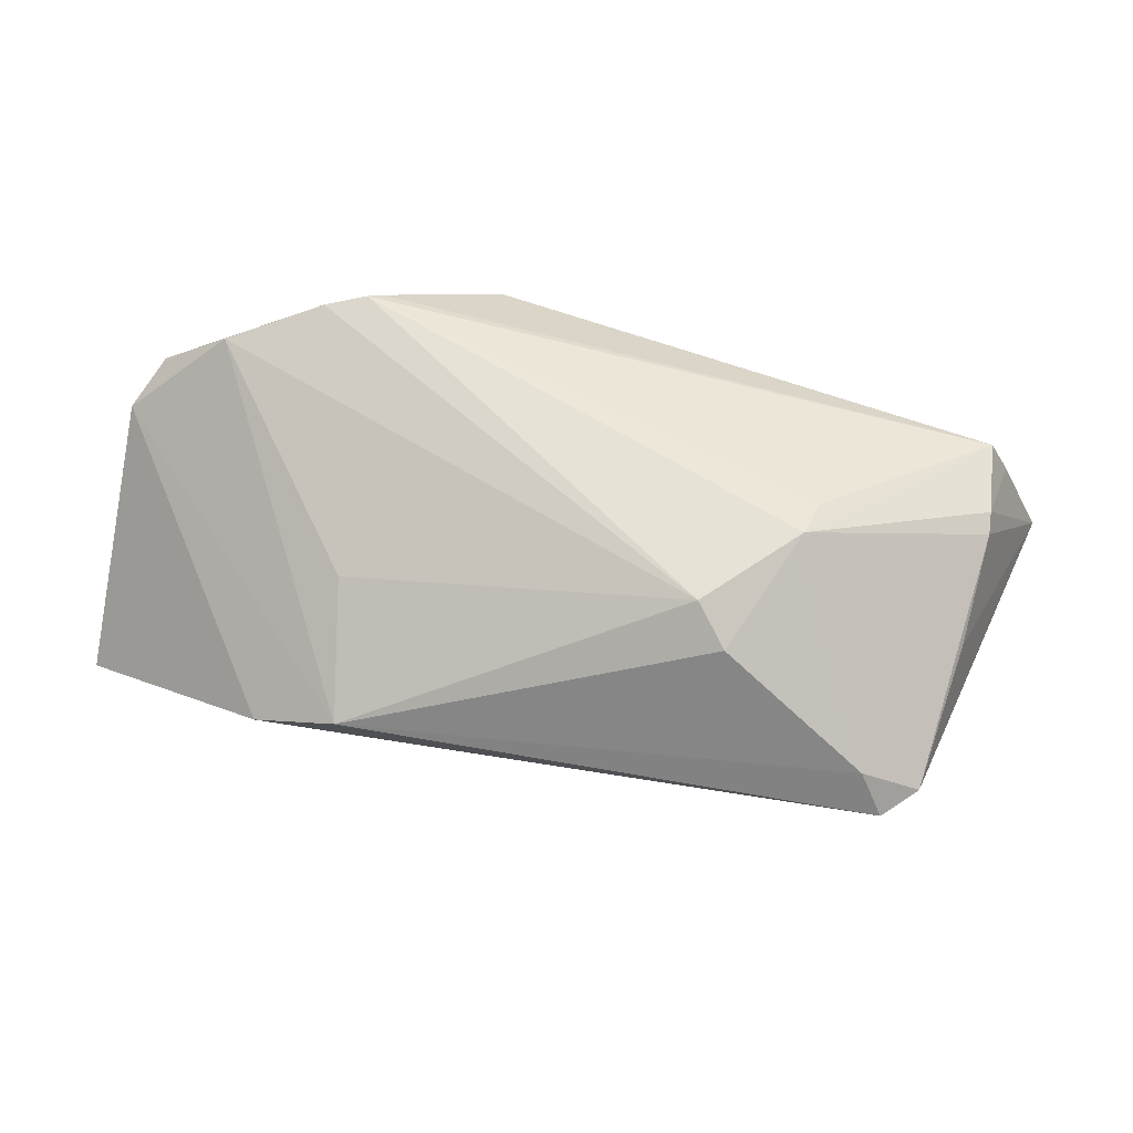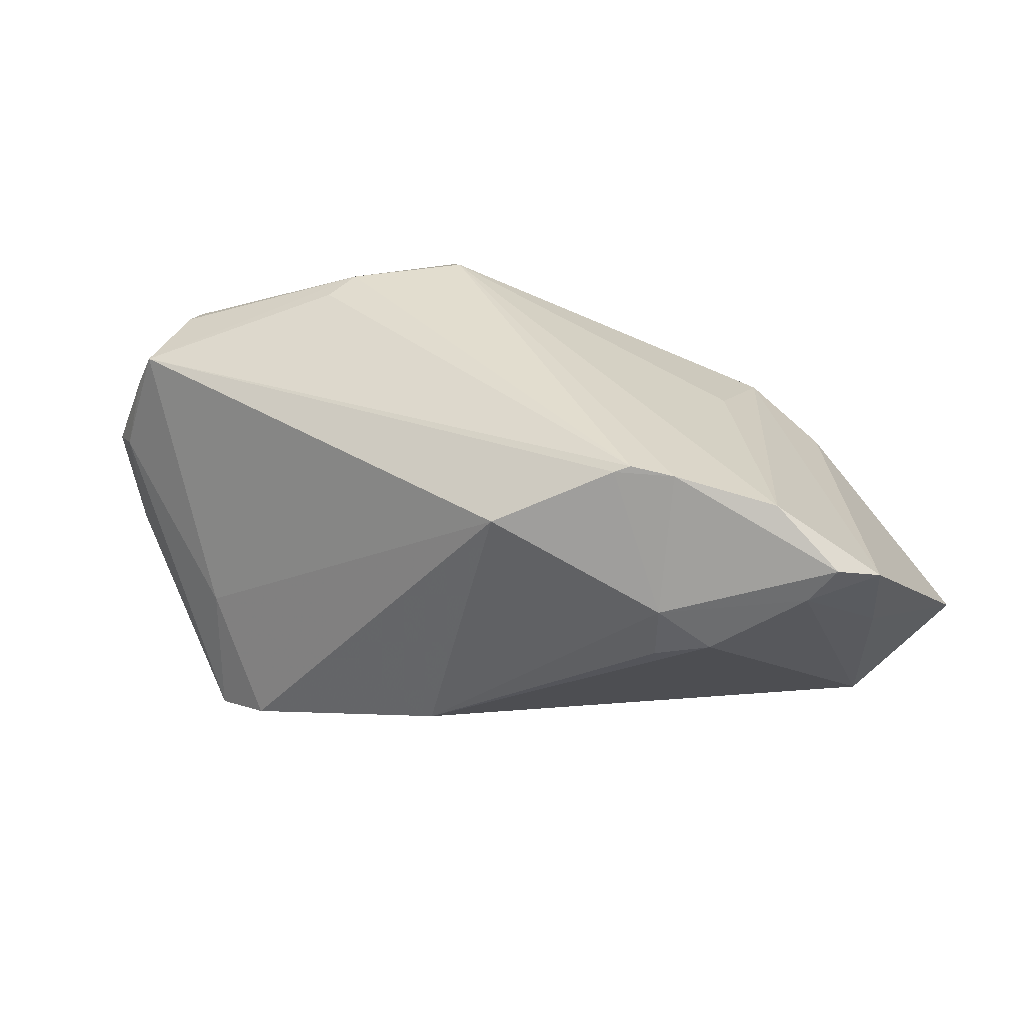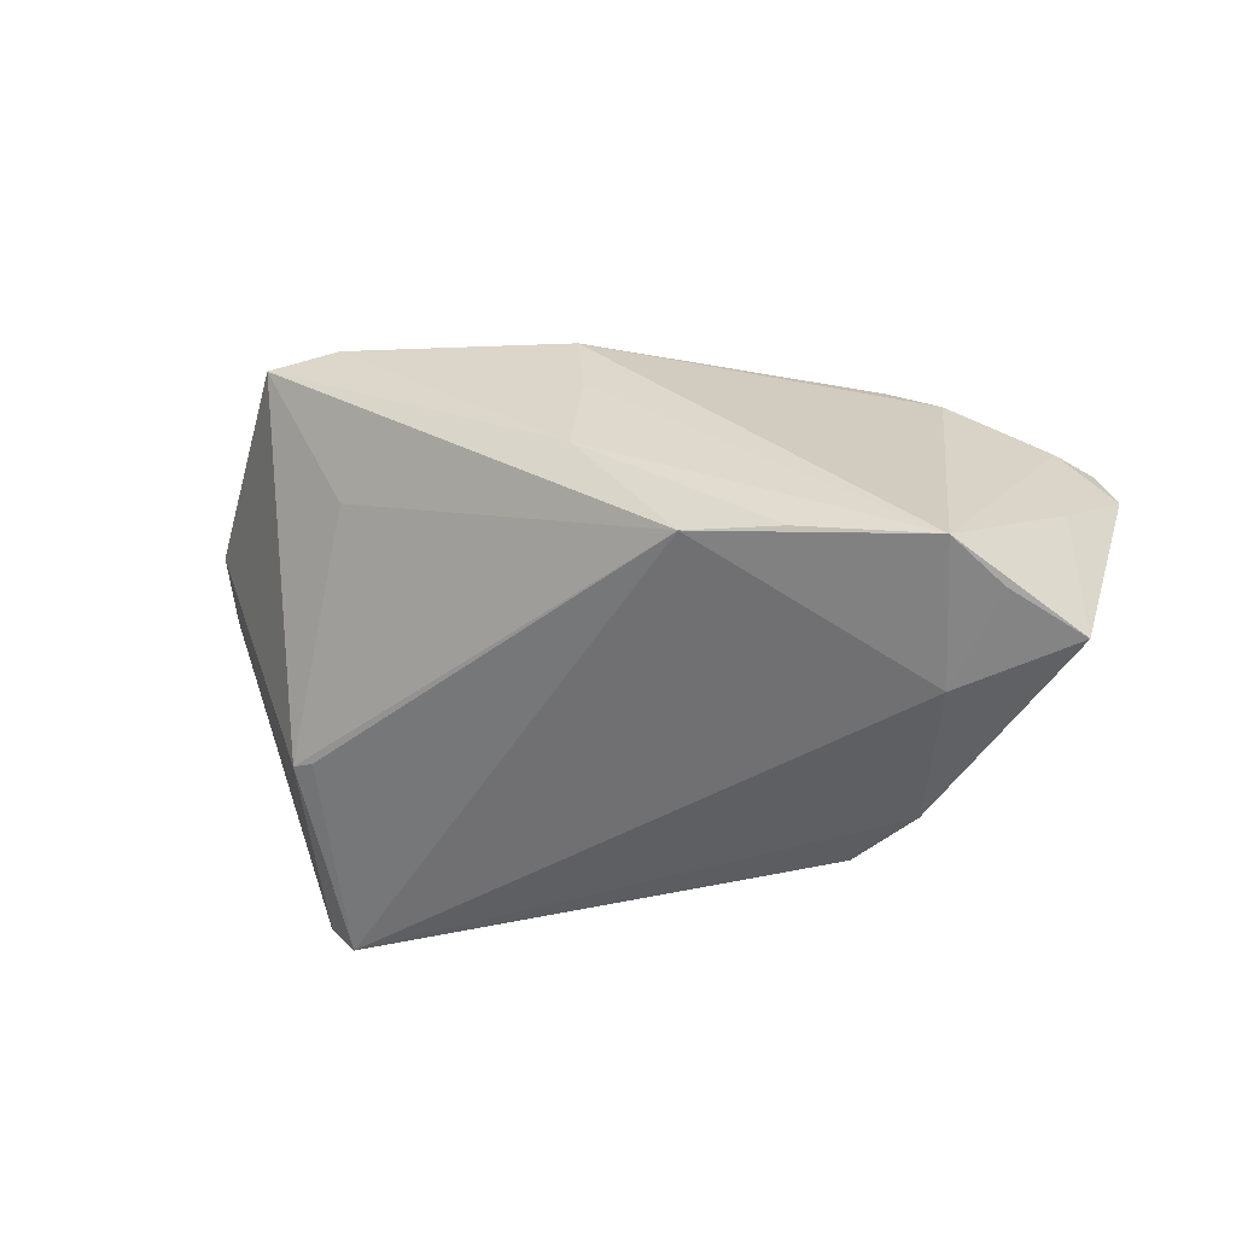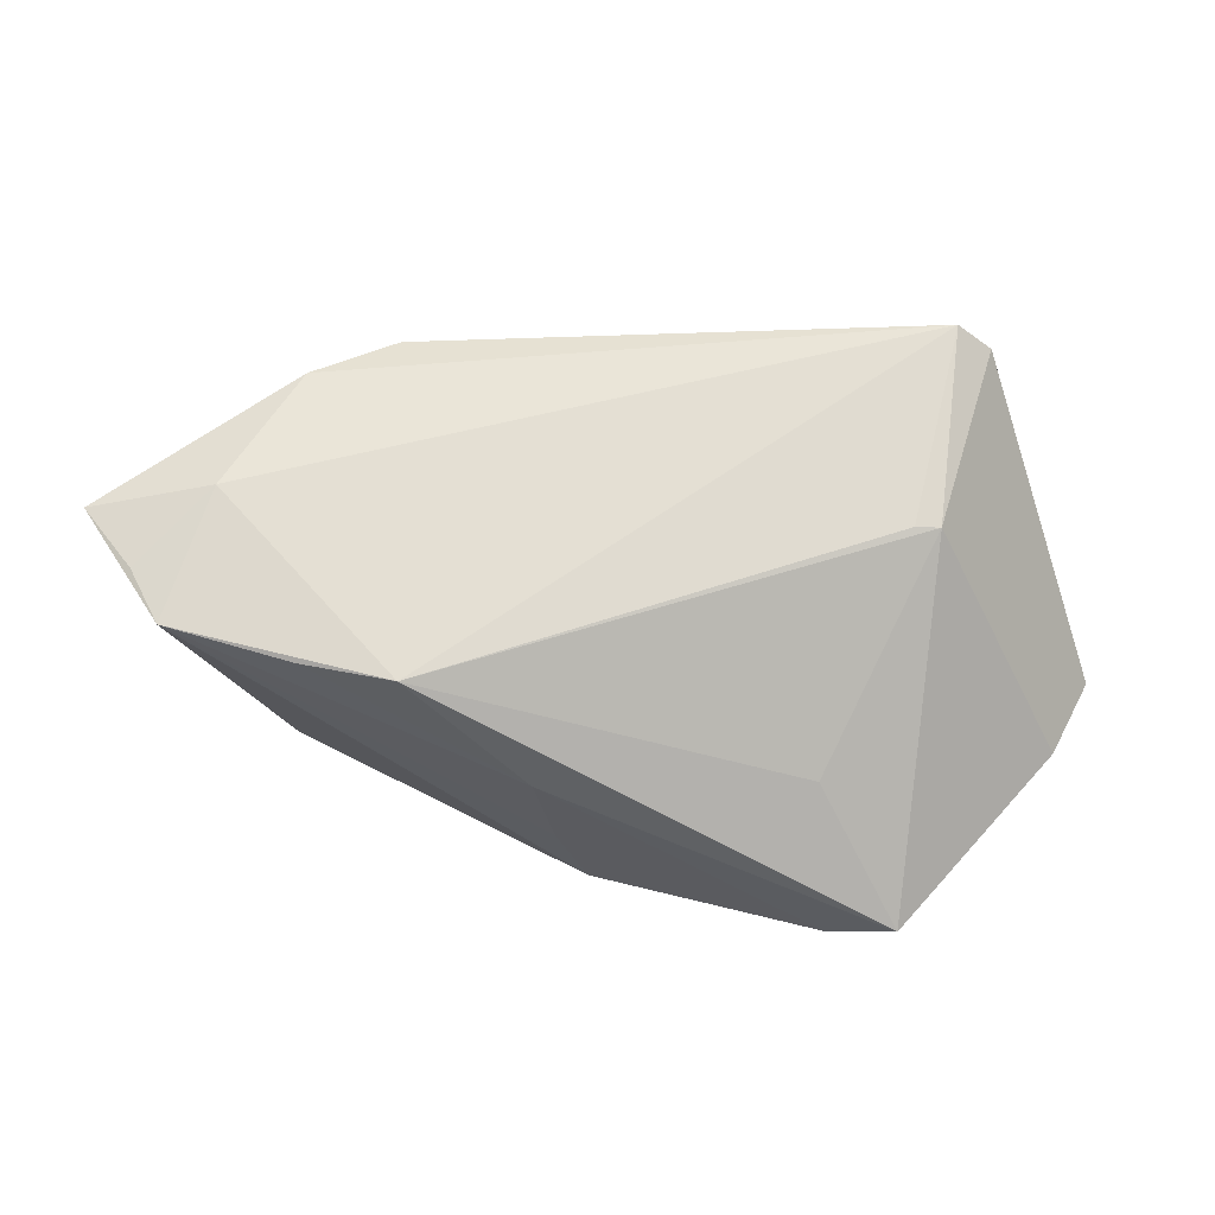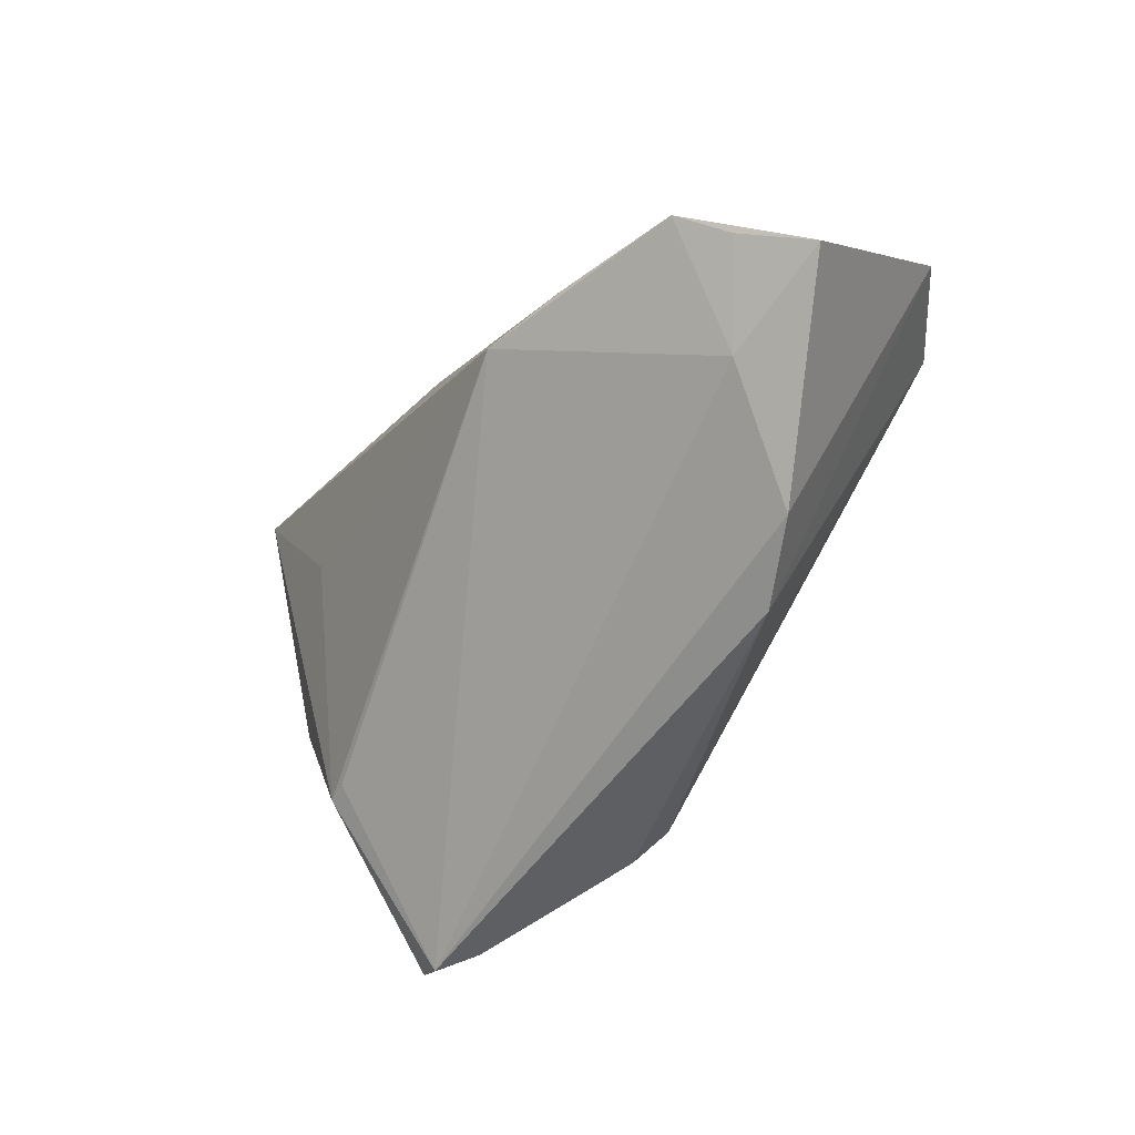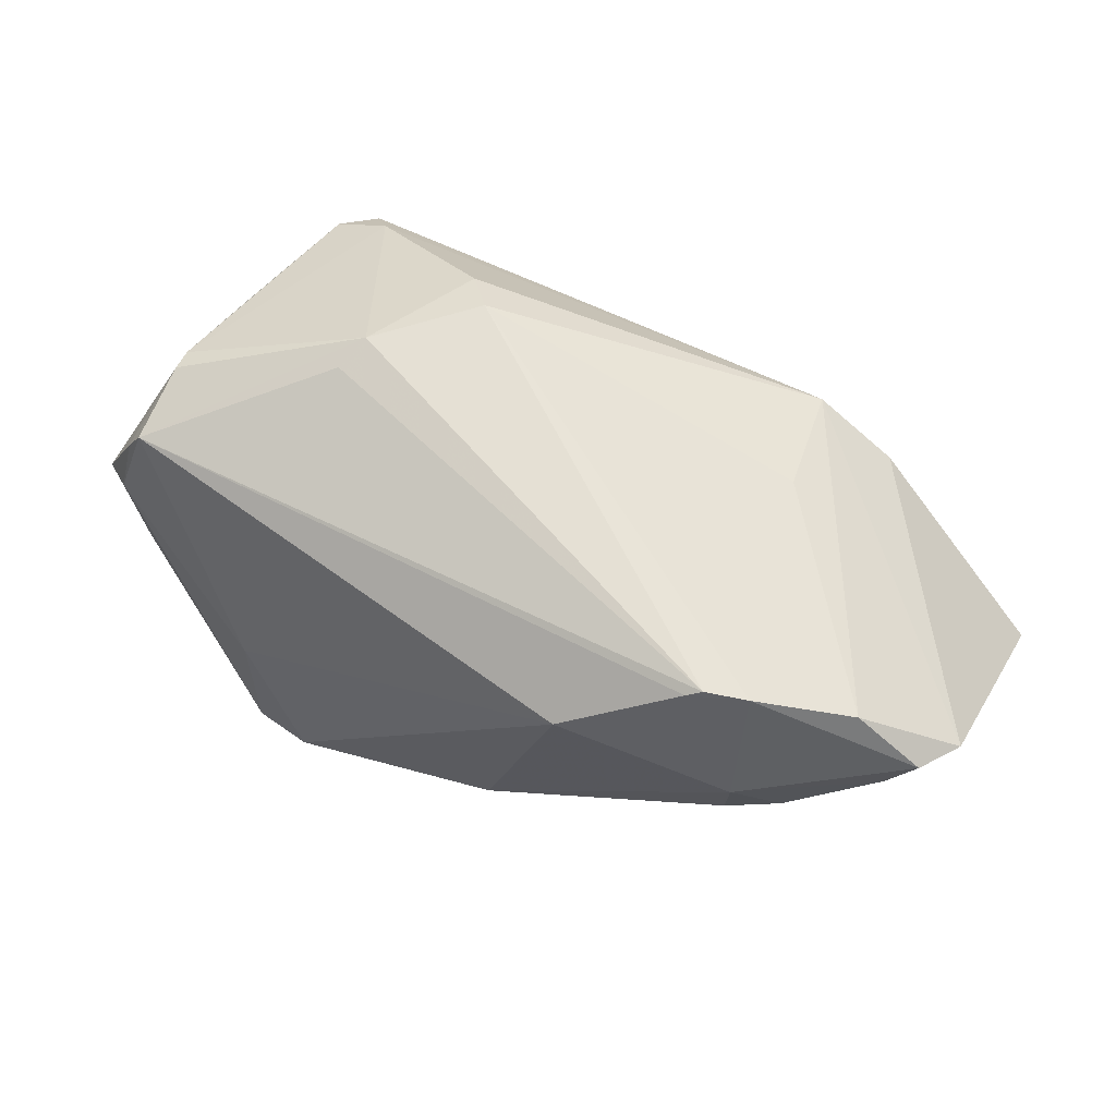
<metadata>
{"format":"obj","ext":"obj","renderer":"f3d","projection":"perspective","resolution":1024,"background":"white","views":[{"elev":63.9,"azim":9.4,"up":"+Z"},{"elev":35.0,"azim":-149.7,"up":"+Z"},{"elev":-26.9,"azim":-150.2,"up":"+Y"},{"elev":-59.8,"azim":2.8,"up":"+Z"},{"elev":-59.8,"azim":-124.7,"up":"+Y"},{"elev":65.8,"azim":-153.5,"up":"+Z"}]}
</metadata>
<code>
v 0.01665 -0.01437 0.02631
v -0.01212 0.02559 0.01838
v 0.02691 -0.004424 0.02631
v 0.02822 -0.0001039 0.02523
v -0.008325 0.007311 -0.02443
v 0.04978 0.01704 -0.007903
v -0.03178 -0.008212 -0.02289
v -0.03161 -0.02792 0.005887
v -0.02445 0.01863 0.02551
v 0.04744 0.01508 0.01738
v 0.03707 -0.02593 0.01308
v -0.02119 -0.007033 -0.02535
v -0.05117 -0.0005265 0.001787
v 0.02024 -0.01853 0.02352
v 0.03336 -0.01391 -0.009637
v -0.05008 0.01151 0.01626
v 0.04776 0.005583 0.0187
v -0.0261 0.01768 0.02631
v -0.04057 -0.02148 -0.007439
v -0.05512 -0.01923 -0.007118
v -0.05332 0.005989 0.01345
v -0.03185 0.02083 0.003342
v -0.04643 -0.01131 -0.01902
v -0.04959 -0.01522 -0.01367
v 0.04979 0.01482 0.01302
v -0.006621 0.01779 -0.01886
v -0.03095 0.01613 0.02564
v -0.03223 0.02118 0.009796
v 0.0466 -0.009234 0.0138
v -0.03768 0.0181 0.004723
v 0.04384 -0.02545 0.009584
v 0.05173 0.01637 0.003392
v 0.03031 0.0271 -0.02631
v -0.02364 -0.01385 0.01751
v 0.05512 0.01413 0.001942
v 0.03629 -0.01349 -0.009295
v 0.02215 0.009795 -0.02211
v 0.03176 0.02489 -0.01044
v -0.02154 -0.02889 0.01096
v -0.04728 0.01299 0.012
v 0.03995 -0.02889 0.008791
v 0.02253 0.02889 -0.02341
v -0.04198 0.01155 0.02266
v 0.04788 0.002982 0.01819
v -0.003466 0.02634 -0.01486
f 20 8 21
f 8 20 19
f 8 19 41
f 41 19 12
f 43 34 1
f 5 26 42
f 5 33 12
f 42 33 5
f 12 19 23
f 26 5 23
f 12 36 15
f 15 41 12
f 36 41 15
f 37 36 12
f 12 33 37
f 37 33 36
f 35 36 6
f 36 33 6
f 1 34 39
f 8 41 39
f 34 43 39
f 21 8 39
f 39 43 21
f 27 43 1
f 24 19 20
f 20 23 24
f 24 23 19
f 13 20 21
f 13 23 20
f 7 5 12
f 12 23 7
f 7 23 5
f 45 2 42
f 26 23 45
f 42 26 45
f 42 2 38
f 38 33 42
f 1 39 14
f 14 3 1
f 43 27 16
f 21 43 16
f 22 45 30
f 30 45 23
f 9 27 18
f 18 27 1
f 1 3 18
f 31 36 35
f 31 41 36
f 32 25 35
f 33 38 32
f 35 6 32
f 32 6 33
f 11 39 41
f 11 14 39
f 41 31 11
f 3 14 11
f 44 3 11
f 11 31 44
f 28 16 27
f 9 2 28
f 28 27 9
f 28 45 22
f 2 45 28
f 22 30 28
f 23 13 40
f 40 30 23
f 40 13 21
f 21 16 40
f 16 28 40
f 40 28 30
f 35 44 29
f 29 31 35
f 44 31 29
f 4 18 3
f 10 4 3
f 10 38 2
f 10 2 9
f 18 4 10
f 25 32 10
f 10 32 38
f 9 18 10
f 25 10 17
f 17 44 35
f 35 25 17
f 17 3 44
f 17 10 3

</code>
